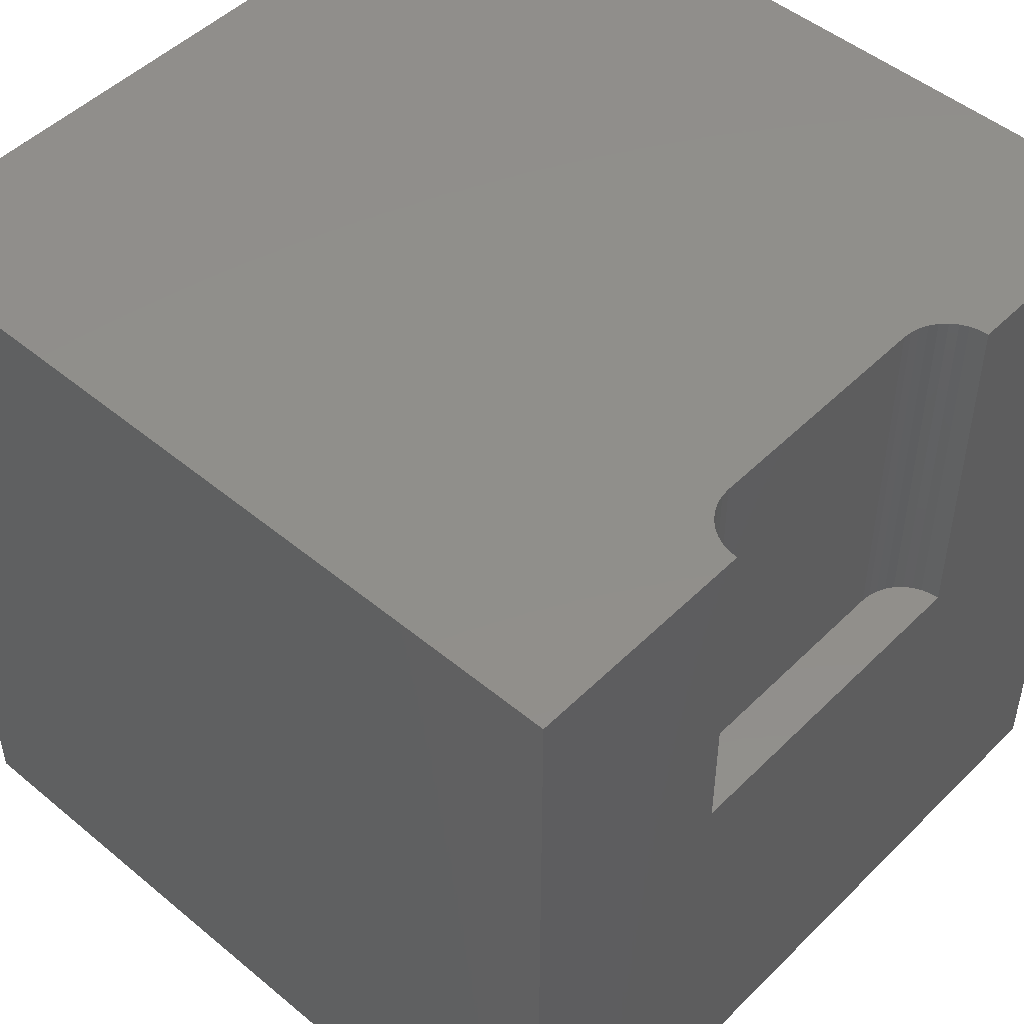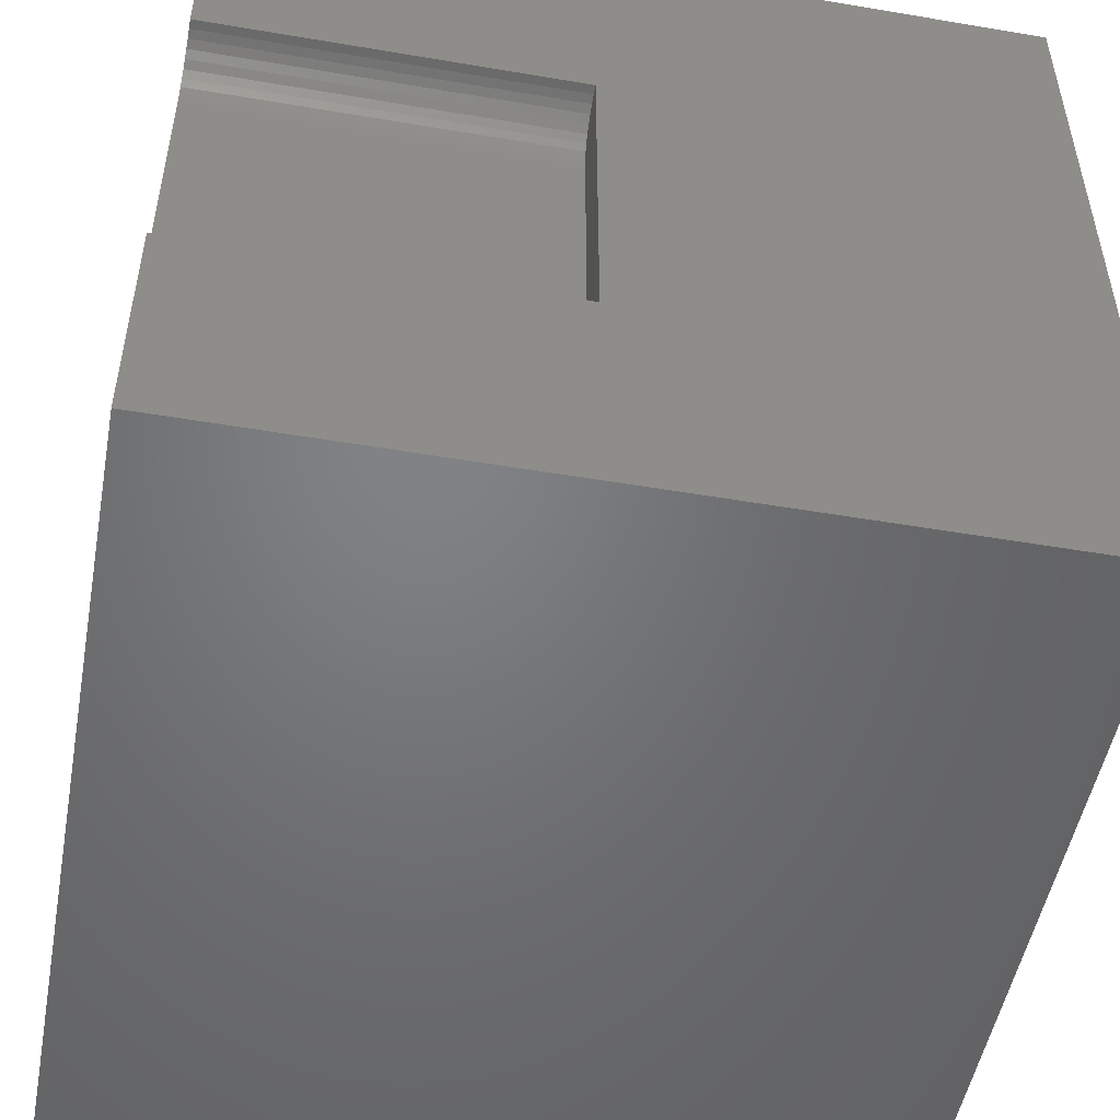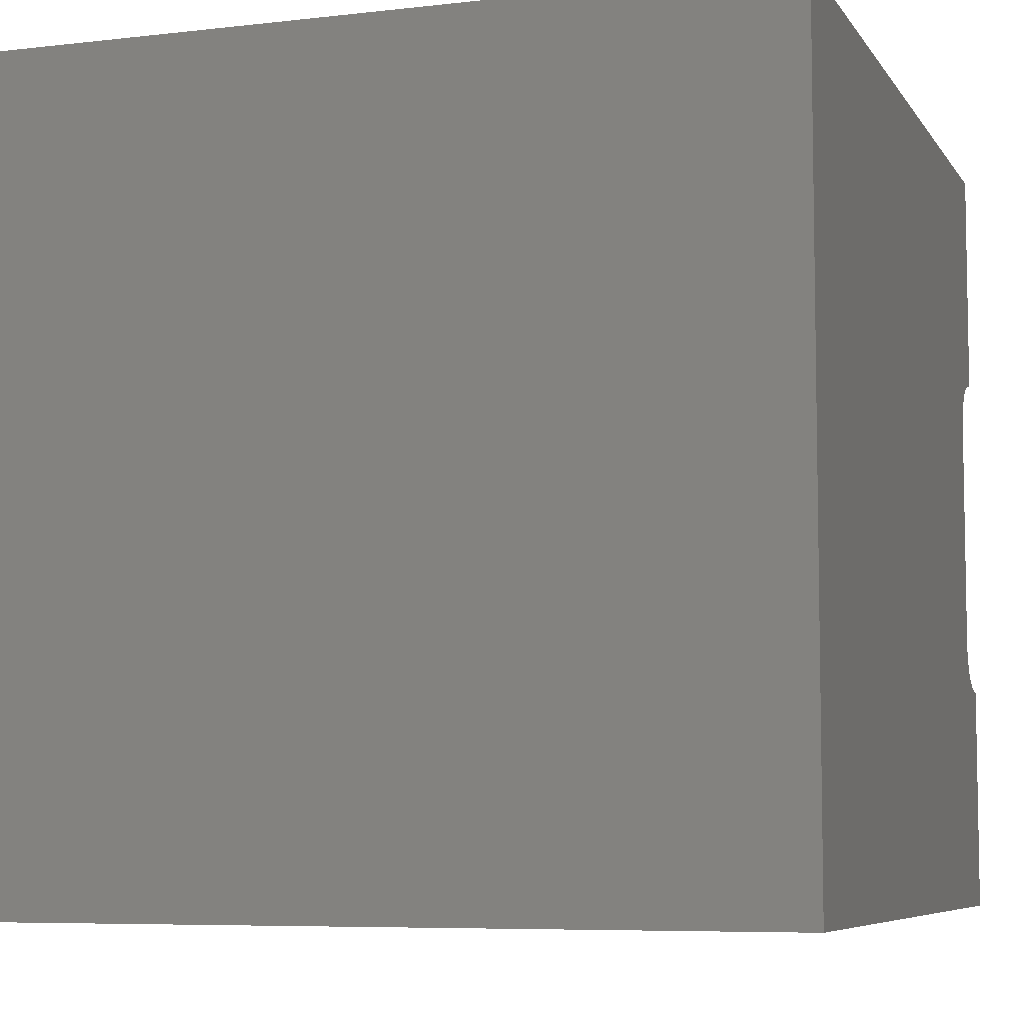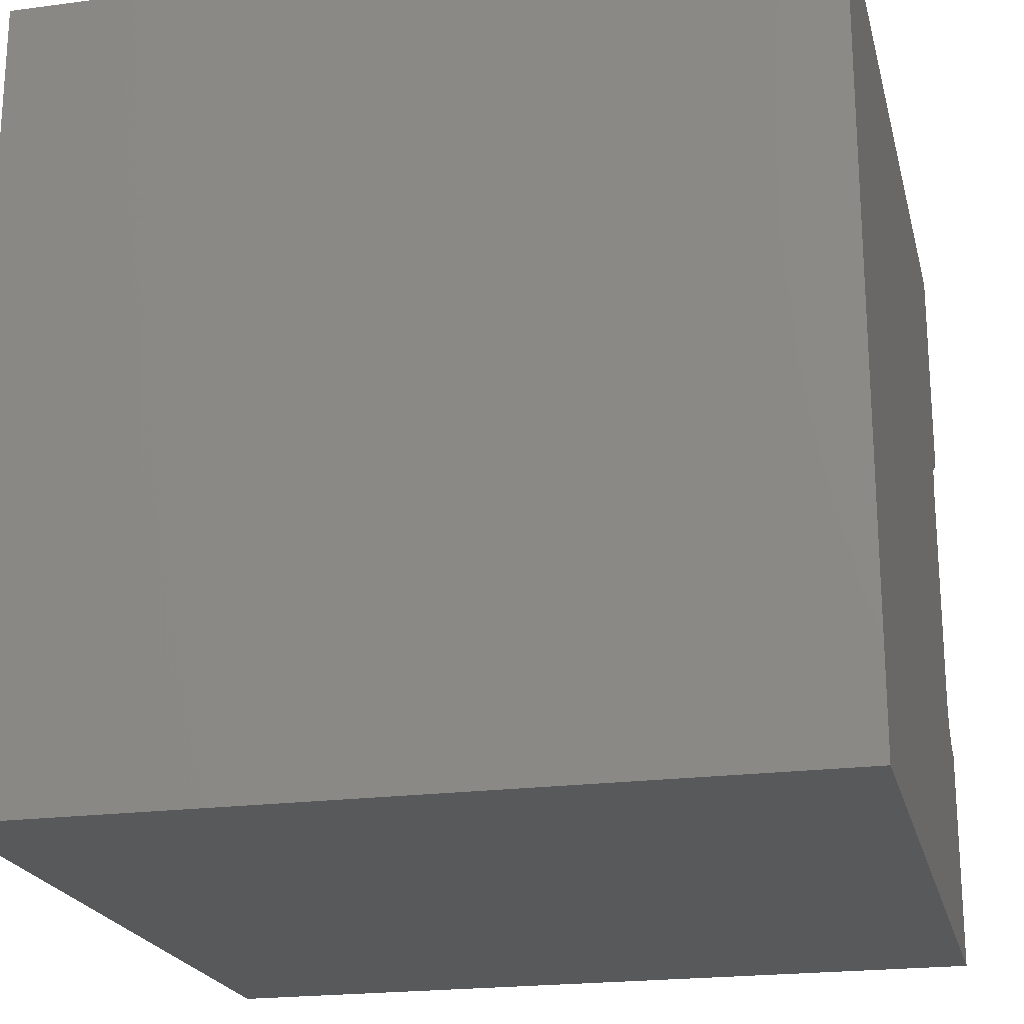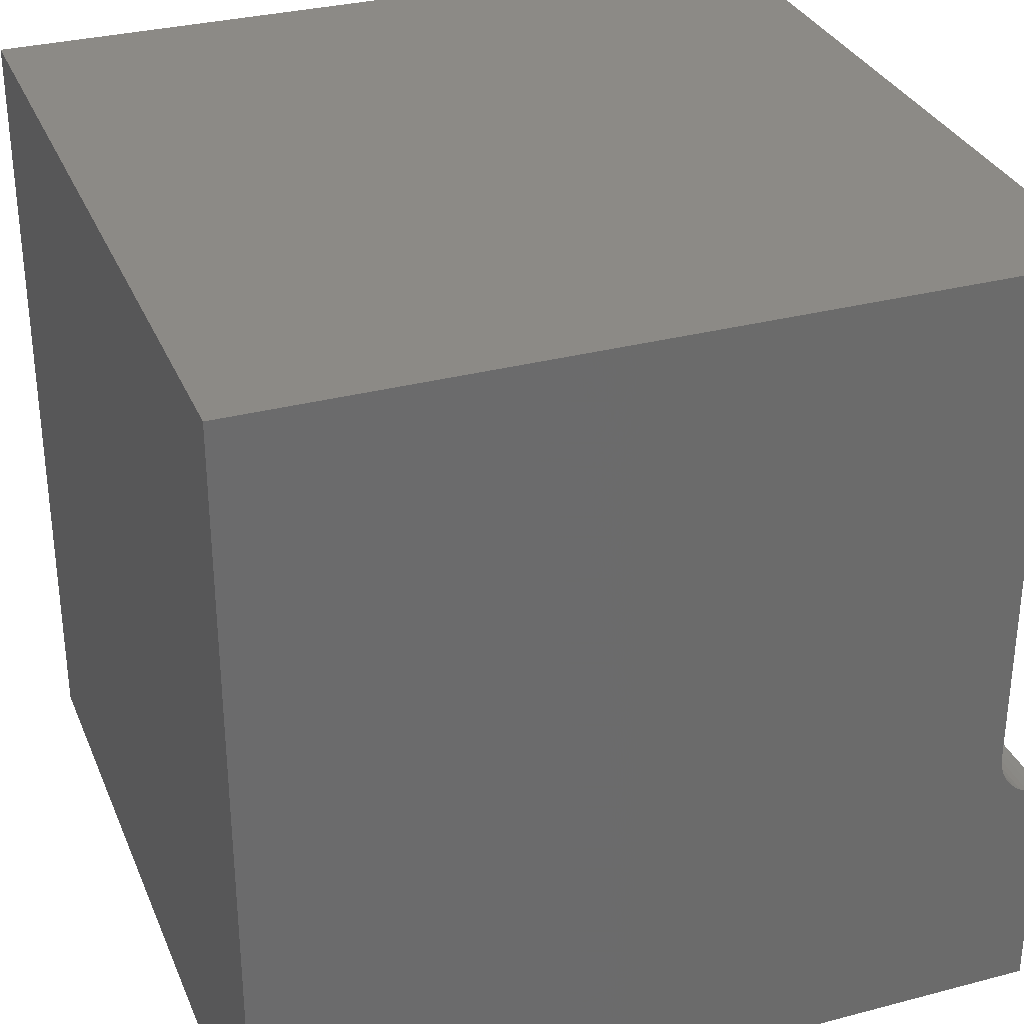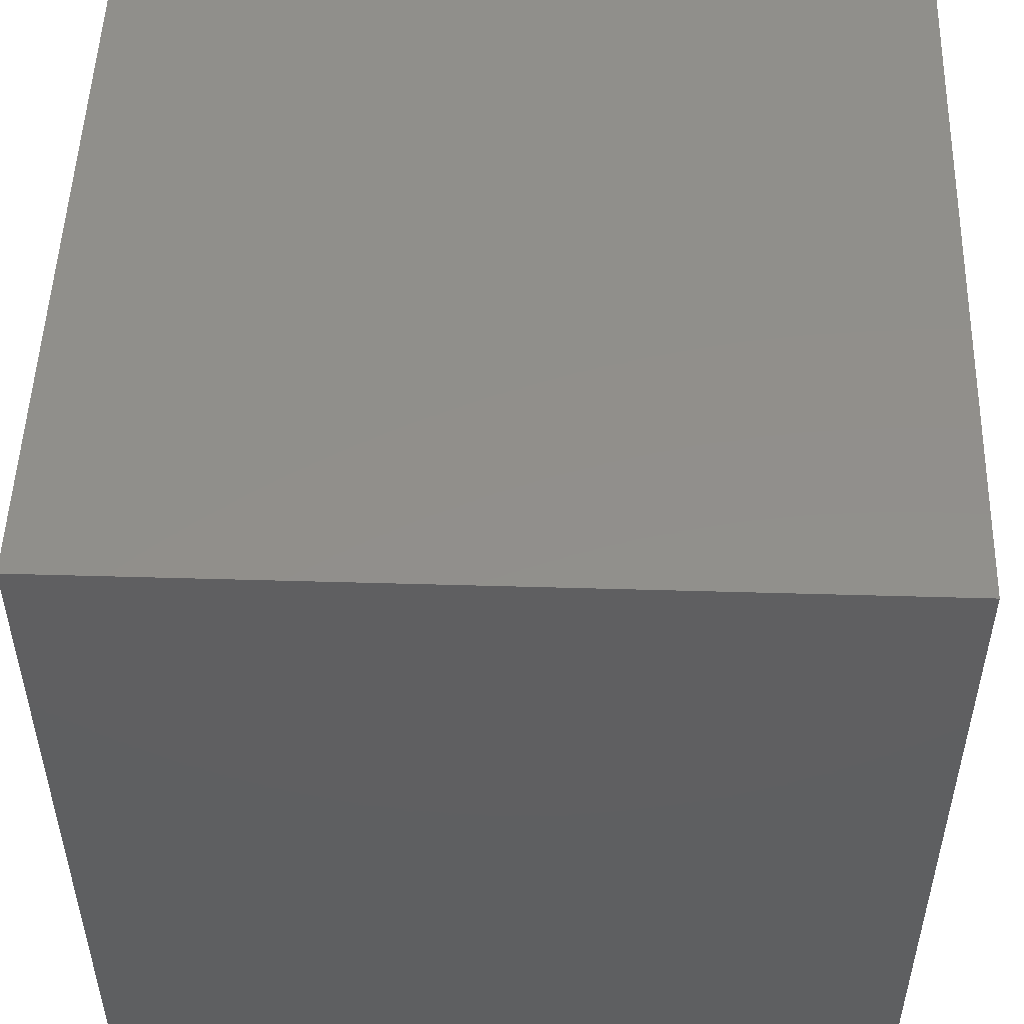
<metadata>
{"format":"stl","ext":"stl","renderer":"f3d","projection":"perspective","resolution":1024,"background":"white","views":[{"elev":49.0,"azim":42.6,"up":"+Z"},{"elev":-50.8,"azim":79.5,"up":"+Y"},{"elev":-6.8,"azim":-71.2,"up":"+Y"},{"elev":-21.2,"azim":-76.7,"up":"+Y"},{"elev":31.8,"azim":-20.3,"up":"+Y"},{"elev":51.0,"azim":-88.2,"up":"+Y"}]}
</metadata>
<code>
# stl→obj: 48 verts, 92 faces
v 0 10 10
v 0 10 0
v 0 0 10
v 0 0 0
v 9.889 7.111 10
v 10 7.12 10
v 10 10 10
v 10 0 10
v 10 2.88 10
v 9.889 2.889 10
v 9.781 2.918 10
v 9.679 2.966 10
v 9.588 3.03 10
v 9.509 3.109 10
v 9.445 3.2 10
v 9.398 3.302 10
v 9.781 7.082 10
v 9.445 6.8 10
v 9.398 6.698 10
v 9.369 6.59 10
v 9.369 3.41 10
v 9.359 3.521 10
v 9.359 6.479 10
v 9.509 6.891 10
v 9.588 6.97 10
v 9.679 7.034 10
v 10 2.88 5.528
v 10 0 0
v 10 7.12 5.528
v 10 10 0
v 9.359 3.521 5.528
v 9.369 3.41 5.528
v 9.398 3.302 5.528
v 9.445 3.2 5.528
v 9.509 3.109 5.528
v 9.588 3.03 5.528
v 9.679 2.966 5.528
v 9.781 2.918 5.528
v 9.889 2.889 5.528
v 9.889 7.111 5.528
v 9.781 7.082 5.528
v 9.679 7.034 5.528
v 9.588 6.97 5.528
v 9.509 6.891 5.528
v 9.445 6.8 5.528
v 9.398 6.698 5.528
v 9.369 6.59 5.528
v 9.359 6.479 5.528
f 1 2 3
f 3 2 4
f 5 6 7
f 8 9 10
f 10 11 8
f 8 11 12
f 8 12 3
f 3 12 13
f 13 14 3
f 3 14 15
f 3 15 16
f 5 7 17
f 18 1 19
f 19 1 20
f 16 21 3
f 3 21 22
f 3 22 1
f 1 22 23
f 1 23 20
f 18 24 1
f 1 24 25
f 1 25 7
f 7 25 26
f 7 26 17
f 9 8 27
f 27 8 28
f 27 28 29
f 29 28 30
f 29 30 6
f 6 30 7
f 2 30 4
f 4 30 28
f 7 30 1
f 1 30 2
f 28 8 4
f 4 8 3
f 31 22 21
f 31 21 32
f 32 21 16
f 32 16 33
f 33 16 15
f 33 15 34
f 34 15 14
f 34 14 35
f 35 14 13
f 35 13 36
f 36 13 12
f 36 12 37
f 37 12 11
f 37 11 38
f 38 11 10
f 38 10 39
f 39 10 9
f 39 9 27
f 29 6 5
f 29 5 40
f 40 5 17
f 40 17 41
f 41 17 26
f 41 26 42
f 42 26 25
f 42 25 43
f 43 25 24
f 43 24 44
f 44 24 18
f 44 18 45
f 45 18 19
f 45 19 46
f 46 19 20
f 46 20 47
f 47 20 23
f 47 23 48
f 27 29 48
f 42 43 44
f 48 31 27
f 27 31 32
f 27 32 33
f 40 46 29
f 29 46 47
f 29 47 48
f 40 41 46
f 46 41 42
f 46 42 45
f 45 42 44
f 33 34 27
f 27 34 35
f 27 35 36
f 36 37 27
f 27 37 38
f 27 38 39
f 31 48 22
f 22 48 23

</code>
